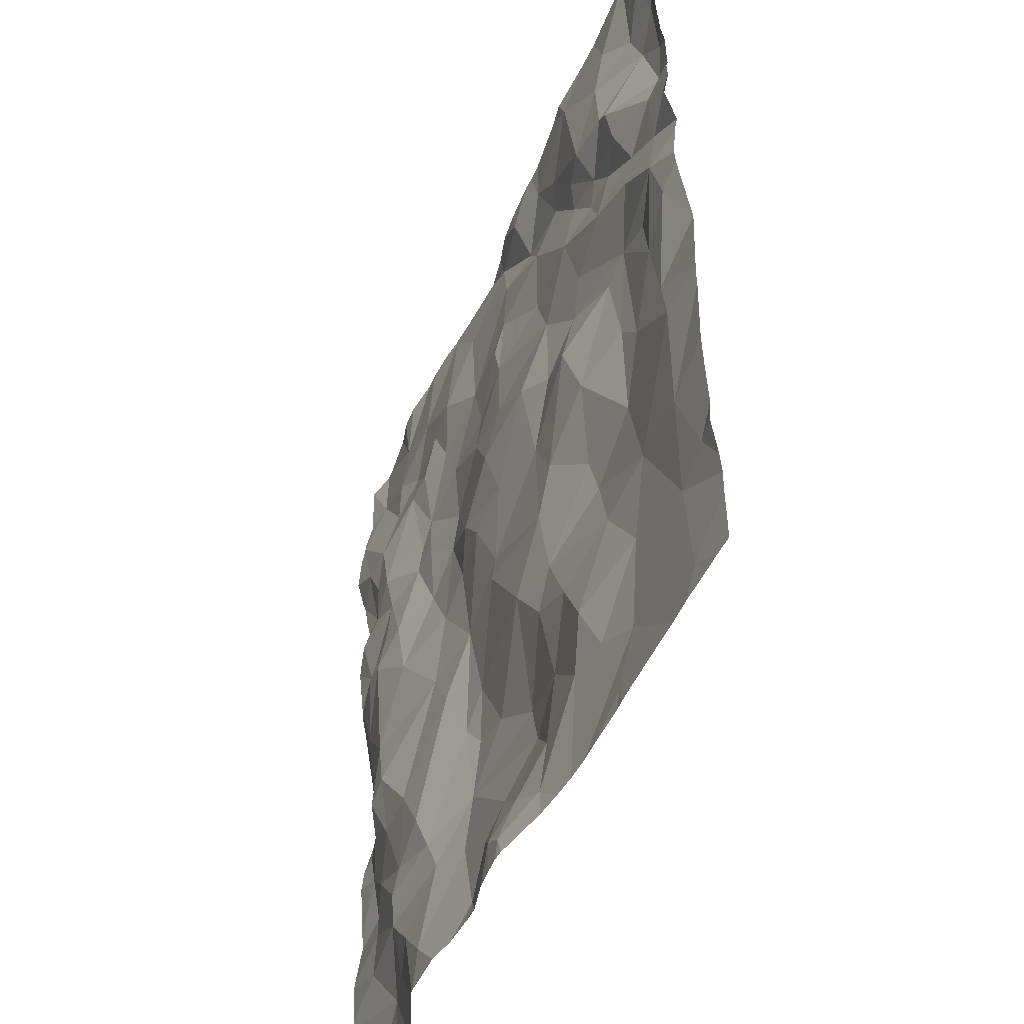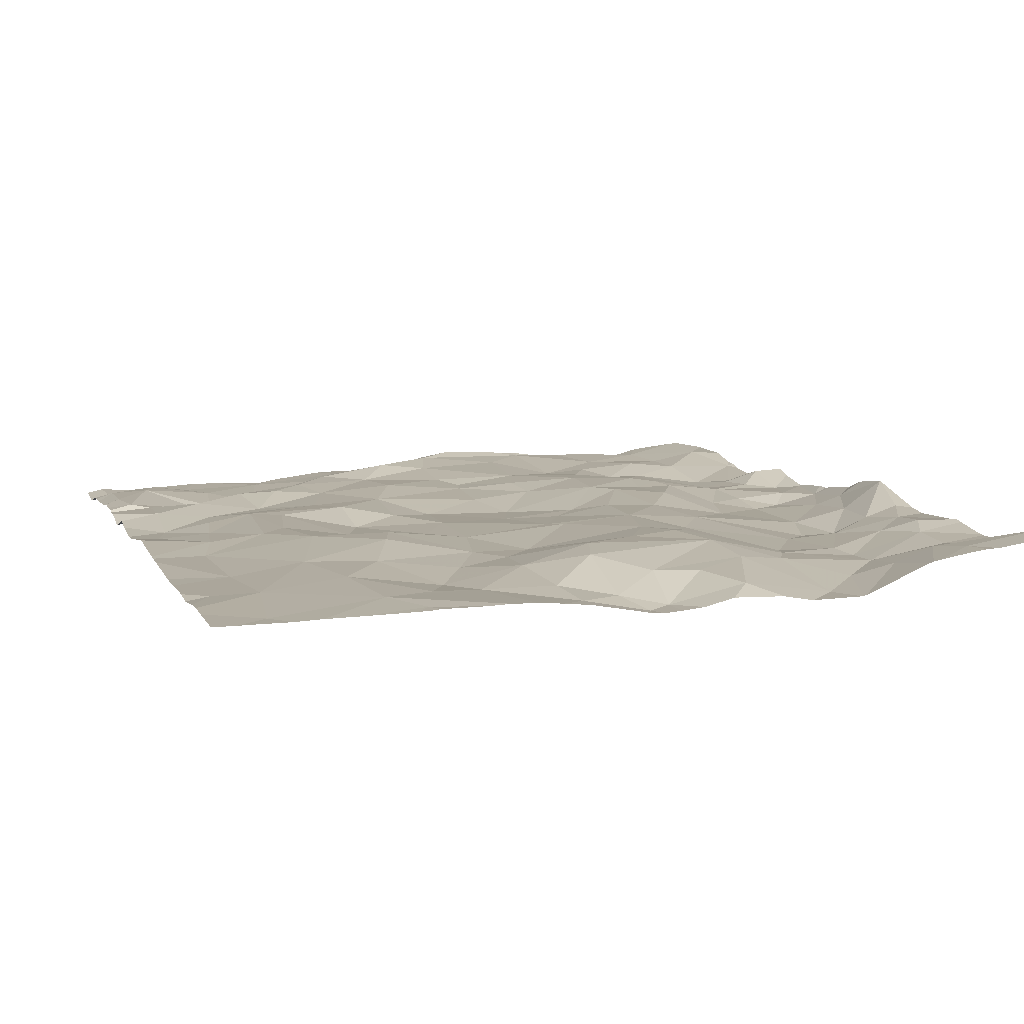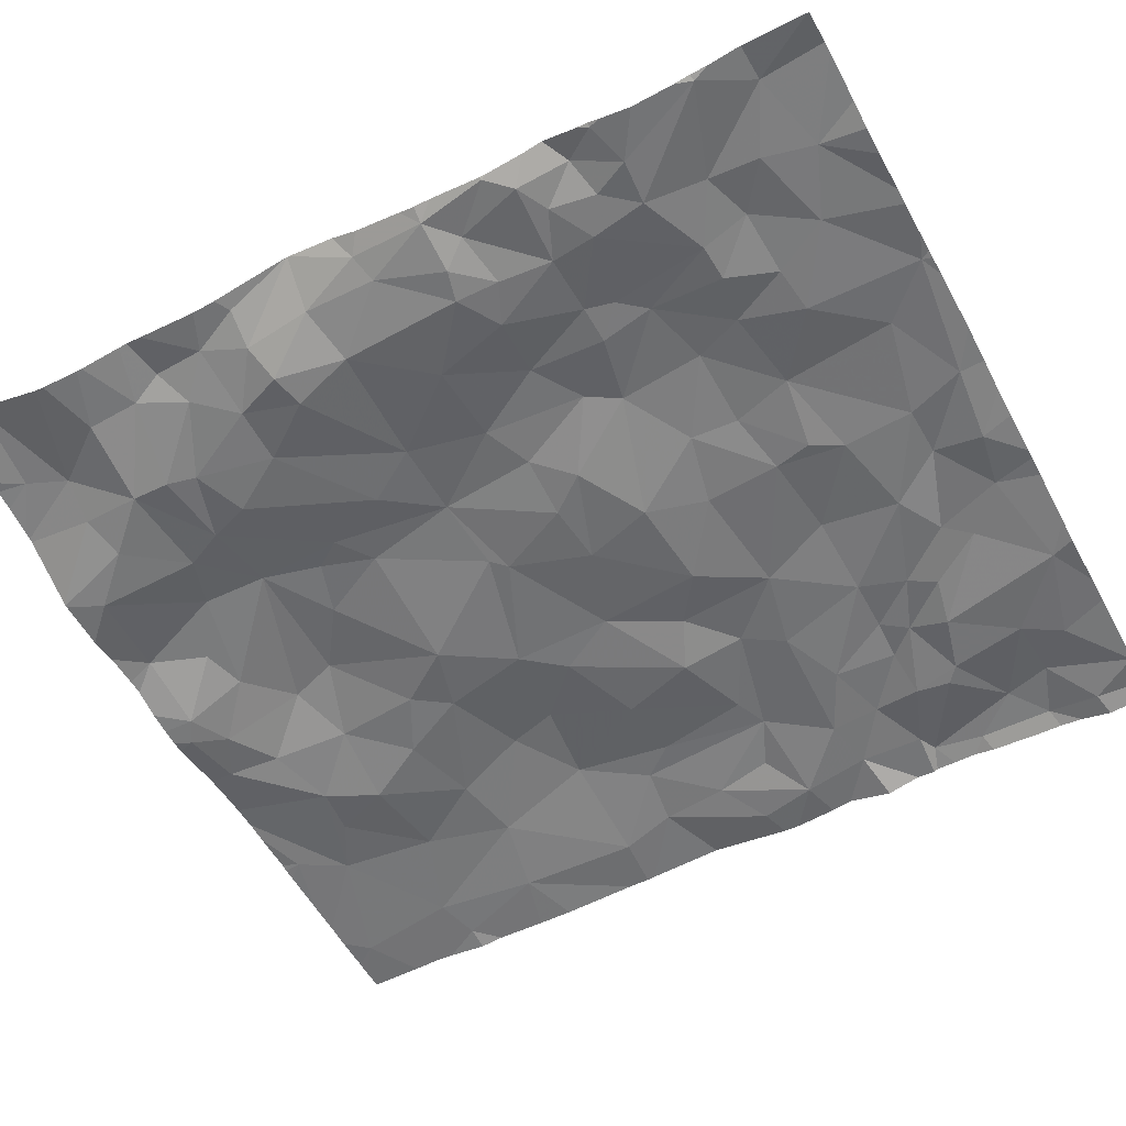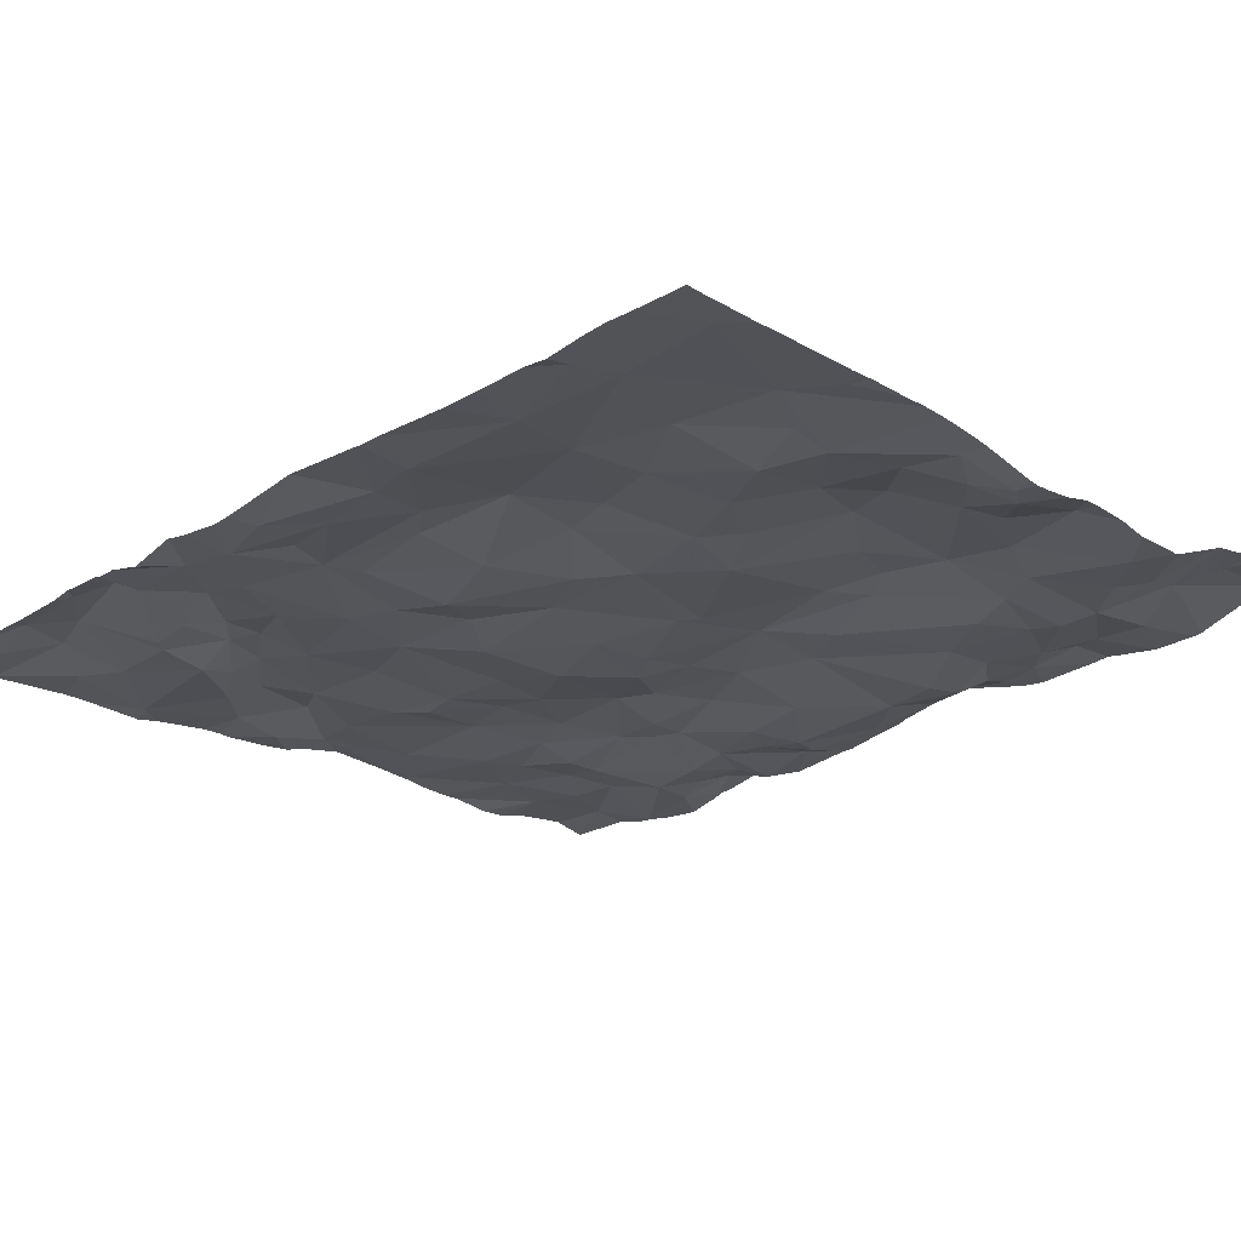
<metadata>
{"format":"obj","ext":"obj","renderer":"f3d","projection":"perspective","resolution":1024,"background":"white","views":[{"elev":-49.0,"azim":-113.7,"up":"+Y"},{"elev":9.9,"azim":-17.3,"up":"+Z"},{"elev":-55.7,"azim":118.3,"up":"+Z"},{"elev":-22.2,"azim":-45.9,"up":"+Z"}]}
</metadata>
<code>
v -20.33 -6.207 -2.117
v -20.3 -10.39 -2.036
v -20.11 -11.09 -2.025
v -16.15 -9.182 -2.138
v -15.95 -9.233 -2.123
v -16.04 -8.804 -2.119
v -17.29 -9.761 -1.936
v -17.61 -9.862 -1.94
v -17.2 -10.12 -1.938
v -17.94 -6.532 -2.079
v -17.83 -6.718 -2.096
v -17.4 -6.653 -2.056
v -17.77 -7.772 -2.131
v -17.37 -8.011 -2.095
v -17.07 -7.551 -2.019
v -15.44 -7.579 -2.087
v -15.69 -7.845 -2.083
v -15.51 -8.007 -2.076
v -17.25 -8.84 -1.998
v -16.89 -8.367 -2.026
v -17.18 -8.242 -2.031
v -19.02 -6.607 -2.055
v -18.9 -6.887 -2.078
v -18.47 -6.421 -2.072
v -20.1 -6.386 -2.079
v -19.6 -6.118 -2.165
v -20.01 -6.1 -2.105
v -16.05 -6.183 -2.072
v -16.55 -6.042 -2.077
v -16.33 -6.396 -2.048
v -15.65 -5.99 -2.043
v -16.28 -10.2 -2.073
v -15.89 -9.797 -2.011
v -16.33 -10.03 -2.056
v -16.78 -8.842 -2.035
v -15.96 -11.04 -1.879
v -15.44 -11.01 -1.809
v -18.24 -5.79 -2.129
v -17.83 -5.749 -2.03
v -19.33 -6.489 -2.183
v -19.18 -5.735 -2.182
v -20.16 -7.02 -2.1
v -19.77 -6.662 -2.188
v -20.29 -6.969 -2.079
v -20.12 -5.597 -2.2
v -20.3 -5.888 -2.194
v -16 -8.053 -2.153
v -15.69 -8.422 -2.076
v -15.81 -8.006 -2.141
v -16.38 -6.688 -2.099
v -16.02 -7.189 -2.132
v -15.96 -6.849 -2.147
v -17.77 -8.7 -2.055
v -18.42 -8.987 -2.057
v -17.69 -8.794 -2.043
v -18.14 -9.411 -2.075
v -19.03 -9.356 -1.97
v -19.44 -9.104 -1.974
v -19.63 -9.739 -2.003
v -16.95 -7.75 -2.009
v -16.66 -7.462 -2.056
v -19.44 -7.276 -2.103
v -19.08 -7.446 -2.068
v -16.61 -7.135 -2.04
v -16.6 -6.677 -2.1
v -16.9 -6.73 -2.059
v -16.48 -7.295 -2.044
v -18.94 -9.052 -1.984
v -19.09 -8.541 -2.083
v -15.65 -9.572 -1.971
v -15.68 -9.892 -1.934
v -15.8 -7.054 -2.117
v -15.7 -8.876 -2.028
v -16.43 -7.467 -2.051
v -16.65 -7.936 -2.019
v -18.53 -9.525 -2.048
v -19.49 -10.26 -2
v -19.2 -9.818 -2.01
v -18.73 -9.934 -2.056
v -18.38 -9.751 -2.045
v -18.41 -8.37 -2.068
v -18.61 -8.732 -2.07
v -20.11 -9.092 -2.061
v -18.63 -7.941 -2.078
v -18.32 -7.728 -2.125
v -18.6 -7.337 -2.065
v -18.75 -6.268 -2.058
v -19.67 -6.579 -2.182
v -19.34 -6.734 -2.068
v -19.5 -6.904 -2.052
v -19.25 -6.893 -2.047
v -15.46 -6.29 -2.119
v -17.34 -5.966 -2.056
v -17.04 -5.653 -2.058
v -18.85 -6.103 -2.116
v -18.58 -5.852 -2.107
v -16.73 -6.378 -2.08
v -16.14 -5.869 -2.062
v -17.55 -8.243 -2.091
v -17.88 -6.948 -2.086
v -17 -6.343 -2.104
v -16.39 -8.374 -2.112
v -16.27 -7.91 -2.116
v -17.97 -11.12 -2.116
v -17.83 -11.04 -2.109
v -15.75 -9.302 -2.014
v -15.52 -9.279 -1.95
v -20.02 -8.753 -2.041
v -17.78 -10.65 -1.99
v -17.51 -10.73 -1.989
v -17.16 -10.51 -1.97
v -19.61 -7.857 -2.032
v -19.4 -7.94 -2.036
v -18.94 -7.695 -2.046
v -17.5 -7.021 -2.05
v -16.02 -7.793 -2.118
v -16.98 -9.167 -2.039
v -17.16 -9.582 -1.972
v -16.05 -10.78 -1.925
v -18.8 -10.64 -2.04
v -18.35 -11.08 -2.044
v -17.37 -11.06 -2.007
v -18.09 -10.93 -2.062
v -18.4 -10.77 -2.018
v -16.82 -11.01 -2.104
v -15.78 -10.41 -1.986
v -20.03 -10.47 -2.015
v -20.09 -9.834 -2.049
v -16.28 -10.43 -2.061
v -16.31 -10.81 -2.002
v -15.77 -10.09 -1.972
v -17.98 -10.12 -1.913
v -16.74 -10.16 -2.038
v -18.08 -10.42 -1.924
v -19.24 -11.13 -2.009
v -19.41 -10.85 -2.003
v -15.45 -6.915 -2.078
v -19.74 -5.883 -2.172
v -19.51 -8.502 -2.02
v -20.34 -6.661 -2.089
v -19.84 -7.175 -2.061
v -19.76 -6.876 -2.145
v -20.16 -7.414 -2.075
v -20.18 -7.812 -2.137
v -19.82 -7.469 -2.109
v -19.97 -8.335 -2.063
v -20.26 -8.159 -2.114
v -19.9 -7.989 -2.054
v -17.91 -8.204 -2.097
v -19.67 -8.705 -2.014
v -15.59 -7.112 -2.037
v -15.69 -6.827 -2.147
v -18.93 -8.08 -2.123
v -17.47 -7.309 -2.071
v -16.09 -9.546 -2.059
v -16.42 -9.539 -2.083
v -16.56 -10.73 -2.08
v -17.38 -9.425 -1.968
v -16.64 -9.895 -2.079
v -15.54 -8.47 -2.011
v -18.41 -6.898 -2.043
v -17.02 -7.026 -2.033
v -16.06 -7.468 -2.096
v -17.9 -7.407 -2.093
v -16.03 -6.491 -2.071
v -19.08 -6.435 -2.105
v -18.26 -6.1 -2.017
v -15.77 -7.338 -2.095
v -15.56 -7.432 -2.116
v -17.94 -6.103 -2.055
v -16.86 -10.4 -2.021
v -18.45 -10.29 -1.989
v -19.1 -10.67 -2.026
v -18.94 -10.31 -2.073
v -20.44 -6.328 -2.153
v -20.44 -6.756 -2.108
v -20.44 -9.244 -2.053
v -20.44 -8.601 -2.035
v -20.44 -7.63 -2.078
v -20.44 -7.757 -2.098
v -20.44 -9.931 -2.059
v -20.44 -8.008 -2.118
v -20.44 -8.105 -2.112
v -20.44 -10.91 -2.02
v -20.44 -7.362 -2.151
v -20.44 -5.859 -2.222
v -20.44 -6.898 -2.107
v -20.44 -10.75 -2.017
v -20.44 -9.71 -2.064
v -20.44 -6.041 -2.175
v -20.44 -9.065 -2.052
v -20.44 -6.179 -2.158
v -20.44 -10.38 -2.059
v -20.44 -8.586 -2.037
v -20.44 -7.155 -2.109
v -20.44 -7.044 -2.116
v -20.44 -7.018 -2.104
v -20.44 -9.115 -2.055
v -20.44 -6.635 -2.131
v -20.44 -10.63 -2.026
v -20.44 -10.24 -2.048
v -15.42 -10.27 -1.982
v -15.42 -5.993 -2.062
v -15.42 -9.328 -1.962
v -15.42 -7.318 -2.046
v -15.42 -6.65 -2.144
v -15.42 -11.01 -1.807
v -15.42 -6.298 -2.108
v -15.42 -10.24 -1.981
v -15.42 -6.393 -2.127
v -15.42 -6.907 -2.068
v -15.42 -6.838 -2.094
v -15.42 -8.544 -1.906
v -15.42 -8.002 -2.034
v -15.42 -6.984 -2.062
v -15.42 -8.384 -1.967
v -15.42 -8.095 -2.015
v -15.42 -5.602 -2.069
v -15.42 -9.983 -1.948
v -15.42 -9.468 -1.976
v -15.42 -8.839 -1.857
v -15.42 -7.582 -2.078
v -15.42 -7.533 -2.076
v -15.42 -8.858 -1.856
v -15.42 -11.15 -1.818
v -15.42 -8.847 -1.856
v -15.42 -10.57 -1.964
v -15.42 -11 -1.812
v -15.42 -10.94 -1.833
v -15.42 -9.835 -1.95
v -15.42 -7.195 -2.014
v -15.42 -6.191 -2.102
v -15.42 -5.596 -2.068
v -15.42 -7.9 -2.036
v -15.42 -8.85 -1.855
v -15.42 -9.934 -1.939
v -15.42 -10.51 -1.973
v -18.95 -11.23 -2.005
v -19.25 -11.23 -2.009
v -15.87 -11.23 -1.863
v -16.72 -11.23 -2.091
v -18.81 -11.23 -2.001
v -17.82 -11.23 -2.104
v -19.2 -11.23 -2.004
v -16.31 -11.23 -1.926
v -17.03 -11.23 -2.095
v -15.43 -11.23 -1.823
v -15.42 -11.23 -1.822
v -15.62 -11.23 -1.829
v -19.33 -11.23 -2.011
v -16.24 -11.23 -1.911
v -15.94 -11.23 -1.865
v -16.06 -11.23 -1.881
v -17.21 -11.23 -2.062
v -17.51 -11.23 -2.051
v -17.42 -11.23 -2.051
v -19.63 -11.23 -2.014
v -19.84 -11.23 -2.016
v -18.05 -11.23 -2.095
v -18 -11.23 -2.106
v -18.51 -11.23 -2.019
v -16.7 -11.23 -2.087
v -16.28 -11.23 -1.918
v -20 -11.23 -2.021
v -17.69 -11.23 -2.091
v -20.22 -11.23 -2.02
v -18.66 -11.23 -2.006
v -20.31 -11.23 -2.021
v -16.73 -11.23 -2.092
v -20.44 -11.23 -2.019
v -20.19 -11.23 -2.02
v -17.93 -11.23 -2.11
v -18.35 -11.23 -2.038
v -16.15 -5.594 -2.1
v -15.99 -5.594 -2.06
v -17.19 -5.594 -2.037
v -18.64 -5.594 -2.131
v -18.51 -5.594 -2.128
v -19.63 -5.594 -2.175
v -17.01 -5.594 -2.051
v -17.07 -5.594 -2.049
v -16.32 -5.594 -2.109
v -15.7 -5.594 -2.029
v -18.98 -5.594 -2.169
v -18 -5.594 -2.1
v -15.63 -5.594 -2.026
v -19.12 -5.594 -2.194
v -17.81 -5.594 -2.052
v -16.89 -5.594 -2.069
v -20.43 -5.594 -2.204
v -15.42 -5.594 -2.068
v -18.19 -5.594 -2.119
v -20.12 -5.594 -2.2
v -18.45 -5.594 -2.132
v -17.59 -5.594 -2.013
v -20.12 -5.594 -2.2
v -20.1 -5.594 -2.199
v -20.33 -5.594 -2.183
v -16.67 -5.594 -2.082
v -20.44 -5.594 -2.206
v -15.43 -5.594 -2.066
v -16.57 -5.594 -2.078
v -19.46 -5.594 -2.178
v -15.46 -5.594 -2.061
g obj_0
f 135 239 244
f 135 244 238
f 136 135 238
f 239 135 250
f 250 135 257
f 257 135 136
f 3 264 136
f 136 127 3
f 136 120 173
f 136 77 127
f 136 173 77
f 257 136 258
f 238 242 136
f 264 258 136
f 267 120 136
f 267 136 242
f 3 127 188
f 3 268 266
f 188 184 3
f 3 184 270
f 264 3 271
f 271 3 266
f 270 268 3
f 188 127 2
f 59 127 77
f 128 2 127
f 127 59 128
f 120 267 121
f 124 120 121
f 120 174 173
f 124 172 120
f 172 174 120
f 77 173 174
f 77 78 59
f 77 174 78
f 188 2 200
f 128 181 2
f 200 2 193
f 181 201 2
f 193 2 201
f 59 78 57
f 83 128 59
f 57 58 59
f 83 59 58
f 181 128 189
f 83 198 128
f 189 128 177
f 198 177 128
f 267 261 121
f 123 121 104
f 123 124 121
f 273 121 261
f 259 104 121
f 259 121 273
f 134 124 123
f 134 172 124
f 174 172 79
f 174 79 78
f 132 172 134
f 80 79 172
f 172 132 80
f 76 57 78
f 76 78 79
f 57 68 58
f 68 57 76
f 83 58 150
f 191 198 83
f 150 108 83
f 83 108 191
f 68 69 58
f 58 139 150
f 58 69 139
f 123 104 105
f 105 109 123
f 123 109 134
f 104 272 105
f 272 104 260
f 260 104 259
f 134 109 9
f 132 134 9
f 79 80 76
f 8 132 9
f 56 80 132
f 56 132 8
f 76 80 56
f 76 54 68
f 54 76 56
f 69 68 82
f 68 54 82
f 112 150 139
f 108 150 146
f 112 146 150
f 191 108 178
f 108 146 147
f 194 178 108
f 108 147 194
f 69 113 139
f 69 82 153
f 69 153 113
f 113 112 139
f 122 110 105
f 110 109 105
f 272 243 105
f 265 105 243
f 255 122 105
f 255 105 265
f 109 110 111
f 109 111 9
f 171 9 111
f 7 8 9
f 133 9 171
f 118 7 9
f 9 133 118
f 158 56 8
f 8 7 158
f 56 55 54
f 158 55 56
f 81 82 54
f 53 54 55
f 53 81 54
f 82 81 153
f 146 112 148
f 112 113 114
f 148 112 144
f 112 114 63
f 145 144 112
f 145 112 63
f 146 144 147
f 146 148 144
f 194 147 183
f 144 182 147
f 182 183 147
f 114 113 153
f 81 84 153
f 114 153 84
f 122 255 256
f 111 110 122
f 122 254 125
f 125 111 122
f 254 122 256
f 111 125 171
f 125 157 171
f 129 171 157
f 133 171 129
f 158 7 118
f 32 133 129
f 133 159 118
f 32 34 133
f 159 133 34
f 158 118 19
f 117 118 159
f 117 19 118
f 158 19 55
f 55 19 53
f 149 81 53
f 85 84 81
f 81 149 85
f 99 53 19
f 53 99 149
f 114 86 63
f 114 84 86
f 144 180 182
f 143 144 145
f 179 180 144
f 143 179 144
f 86 23 63
f 145 63 62
f 62 63 23
f 141 143 145
f 145 62 141
f 84 85 86
f 254 246 125
f 157 125 269
f 269 125 246
f 157 241 130
f 157 130 129
f 269 241 157
f 129 130 119
f 129 119 126
f 126 131 129
f 32 129 131
f 32 33 34
f 32 131 33
f 159 156 117
f 156 159 34
f 155 34 33
f 155 156 34
f 35 19 117
f 19 21 99
f 35 20 19
f 19 20 21
f 35 117 156
f 85 149 13
f 149 99 14
f 13 149 14
f 85 164 86
f 85 13 164
f 99 21 14
f 86 161 23
f 100 86 164
f 161 86 100
f 179 143 185
f 141 42 143
f 143 195 185
f 143 42 196
f 196 195 143
f 24 23 161
f 91 62 23
f 22 23 24
f 22 91 23
f 141 62 90
f 91 90 62
f 42 141 142
f 141 90 142
f 241 262 130
f 119 130 245
f 245 130 262
f 119 263 36
f 119 36 37
f 119 37 229
f 229 227 119
f 237 126 119
f 237 119 227
f 245 263 119
f 126 237 202
f 131 126 202
f 71 33 131
f 71 131 219
f 202 209 131
f 219 131 209
f 70 155 33
f 70 33 71
f 35 156 4
f 156 155 4
f 106 155 70
f 5 4 155
f 155 106 5
f 35 102 20
f 6 35 4
f 6 102 35
f 60 14 21
f 21 20 60
f 75 20 102
f 20 75 60
f 13 14 15
f 13 154 164
f 13 15 154
f 14 60 15
f 154 100 164
f 10 161 100
f 161 10 24
f 100 154 115
f 100 11 10
f 115 11 100
f 197 196 42
f 43 42 142
f 44 197 42
f 42 43 44
f 10 170 24
f 22 24 87
f 24 170 167
f 24 167 87
f 91 22 89
f 89 90 91
f 22 87 166
f 89 22 166
f 90 89 142
f 142 88 43
f 88 142 89
f 263 251 36
f 36 252 240
f 36 251 253
f 36 240 37
f 252 36 253
f 37 207 228
f 37 228 229
f 207 37 225
f 240 249 37
f 247 37 249
f 248 225 37
f 248 37 247
f 219 236 71
f 230 70 71
f 230 71 236
f 70 230 220
f 70 107 106
f 204 107 70
f 204 70 220
f 4 5 6
f 106 73 5
f 106 107 224
f 224 235 106
f 226 73 106
f 226 106 235
f 5 73 6
f 6 47 102
f 75 102 103
f 102 47 103
f 6 48 47
f 48 6 73
f 15 60 61
f 60 75 61
f 74 75 103
f 74 61 75
f 15 162 154
f 61 64 15
f 64 162 15
f 154 162 115
f 10 11 12
f 170 10 12
f 12 11 115
f 12 115 162
f 197 44 187
f 25 44 43
f 88 25 43
f 176 187 44
f 44 25 140
f 140 176 44
f 39 167 170
f 93 170 12
f 93 39 170
f 87 167 96
f 95 166 87
f 87 96 95
f 39 38 167
f 167 38 96
f 40 89 166
f 88 89 40
f 95 40 166
f 26 25 88
f 26 88 40
f 107 204 224
f 73 226 160
f 48 73 160
f 47 48 49
f 47 116 103
f 116 47 49
f 103 163 74
f 163 103 116
f 48 18 49
f 160 18 48
f 64 61 67
f 74 67 61
f 51 74 163
f 67 74 51
f 64 66 162
f 162 66 12
f 67 50 64
f 64 65 66
f 65 64 50
f 12 101 93
f 101 12 66
f 140 25 1
f 25 26 27
f 1 25 27
f 176 140 199
f 1 175 140
f 175 199 140
f 39 93 94
f 101 94 93
f 95 96 41
f 95 41 40
f 26 40 41
f 138 27 26
f 41 138 26
f 226 221 160
f 213 160 221
f 216 160 213
f 217 18 160
f 217 160 216
f 116 49 17
f 17 49 18
f 116 17 163
f 163 168 51
f 17 169 163
f 169 168 163
f 16 17 18
f 18 234 16
f 214 18 217
f 234 18 214
f 67 51 50
f 51 168 72
f 50 51 52
f 72 52 51
f 65 97 66
f 97 101 66
f 30 65 50
f 165 50 52
f 30 50 165
f 30 97 65
f 29 94 101
f 97 29 101
f 175 1 192
f 27 46 1
f 192 1 190
f 1 46 186
f 186 190 1
f 138 45 27
f 45 46 27
f 289 94 29
f 17 16 169
f 169 151 168
f 72 168 151
f 169 16 223
f 169 205 151
f 223 205 169
f 234 222 16
f 223 16 222
f 151 152 72
f 52 72 152
f 165 52 92
f 52 152 92
f 30 29 97
f 30 165 28
f 28 29 30
f 165 92 31
f 165 31 28
f 98 29 28
f 289 29 299
f 299 29 98
f 151 231 137
f 137 152 151
f 205 231 151
f 152 137 212
f 92 152 206
f 212 206 152
f 92 232 31
f 206 210 92
f 208 92 210
f 232 92 208
f 31 98 28
f 98 31 286
f 232 203 31
f 218 31 203
f 286 31 218
f 299 98 302
f 302 98 282
f 282 98 274
f 286 283 98
f 274 98 275
f 275 98 283
f 231 215 137
f 137 211 212
f 211 137 215
f 286 218 304
f 218 233 301
f 301 304 218
f 94 289 280
f 94 281 276
f 94 276 39
f 281 94 280
f 276 295 39
f 39 295 288
f 38 39 288
f 38 292 294
f 38 294 96
f 292 38 285
f 288 285 38
f 294 278 96
f 277 96 278
f 284 41 96
f 284 96 277
f 41 284 287
f 303 41 287
f 279 138 41
f 279 41 303
f 297 45 138
f 297 138 279
f 45 293 296
f 46 45 296
f 293 45 297
f 296 298 46
f 290 46 298
f 300 186 46
f 300 46 290
f 301 233 291

</code>
